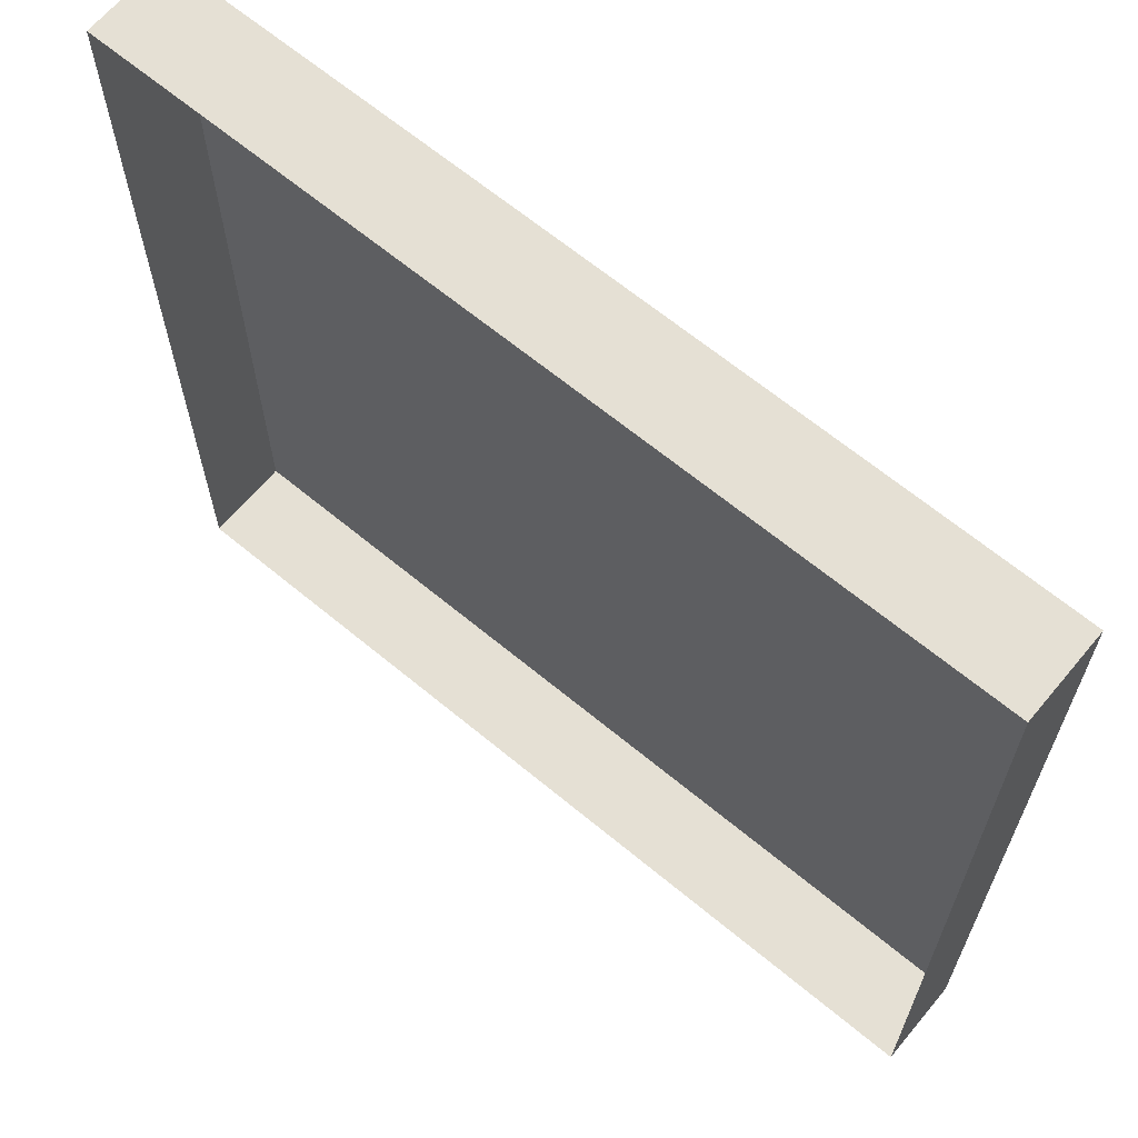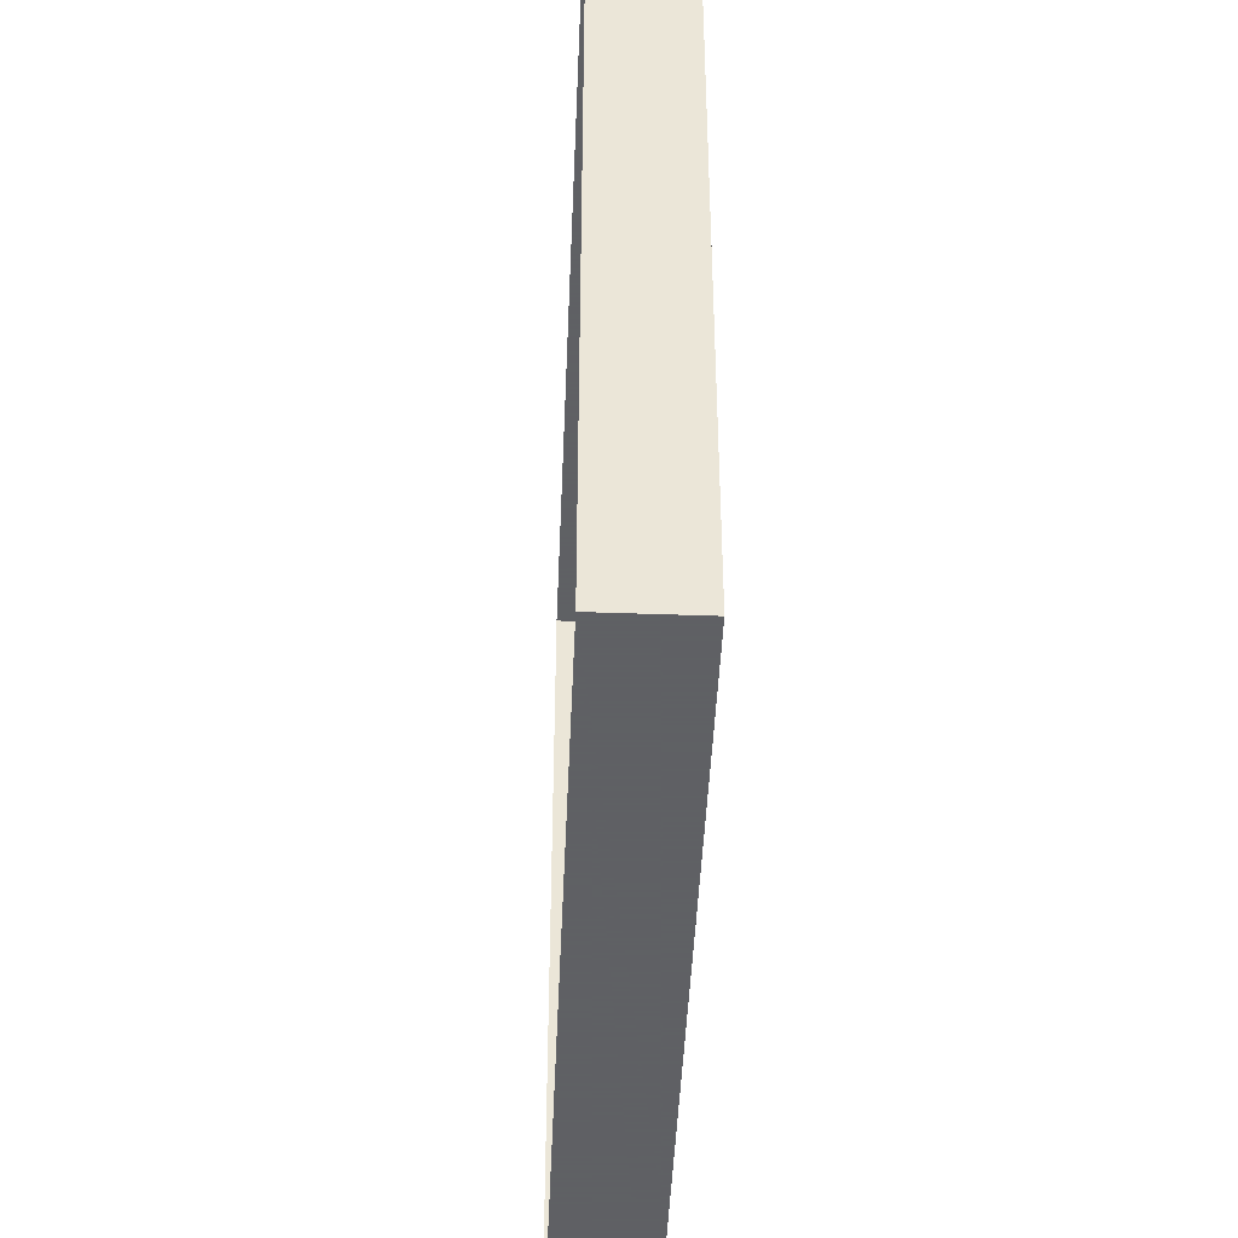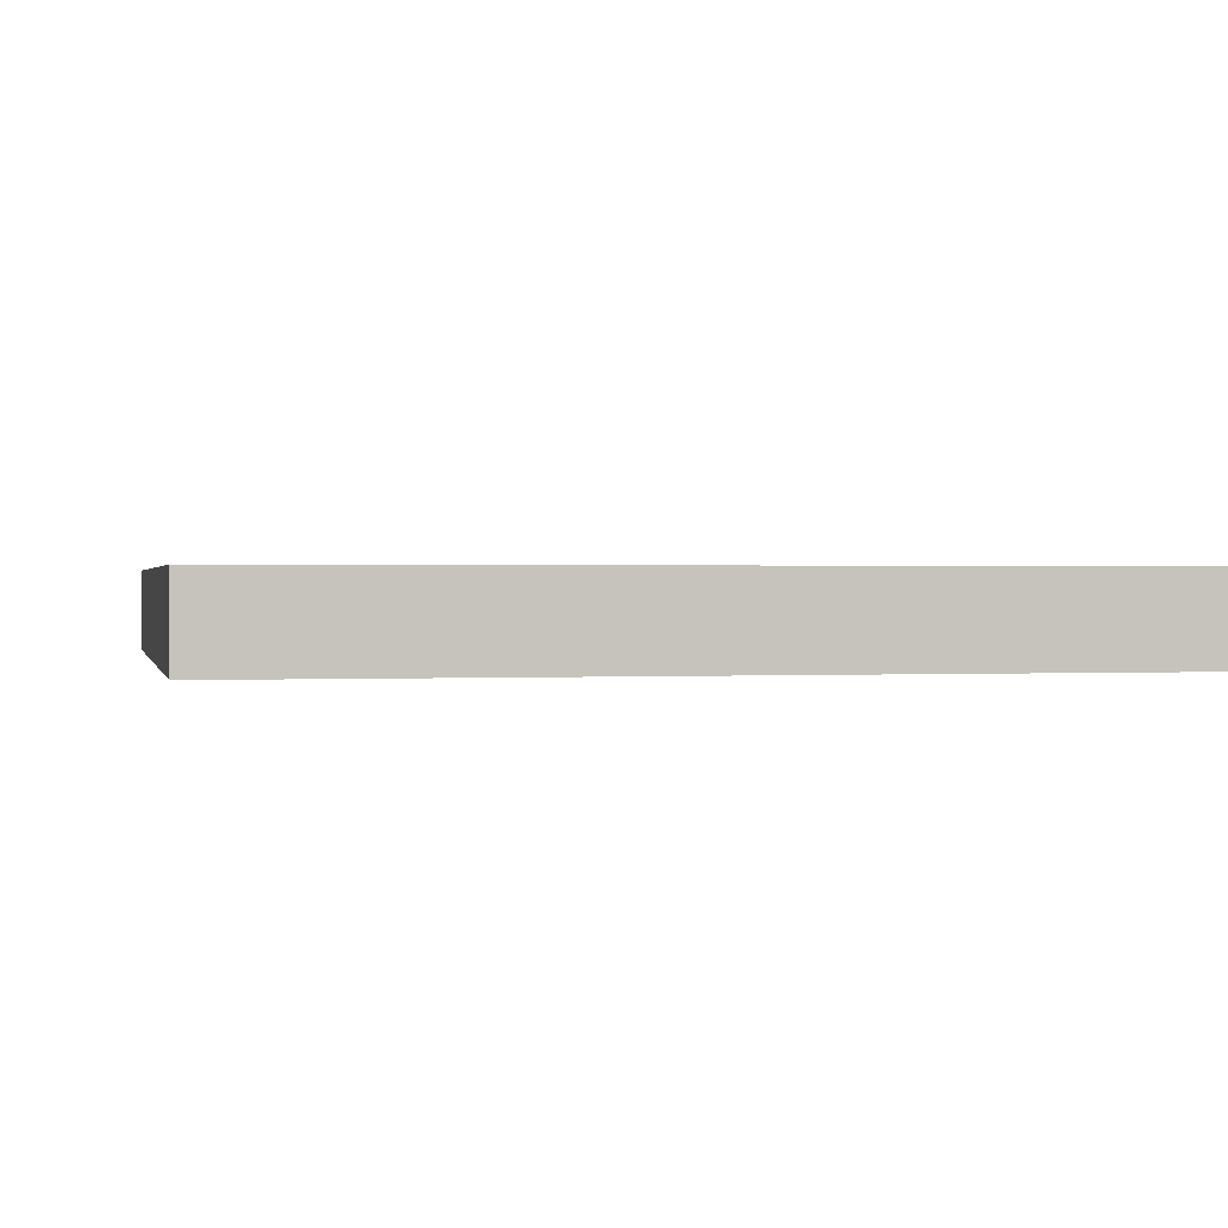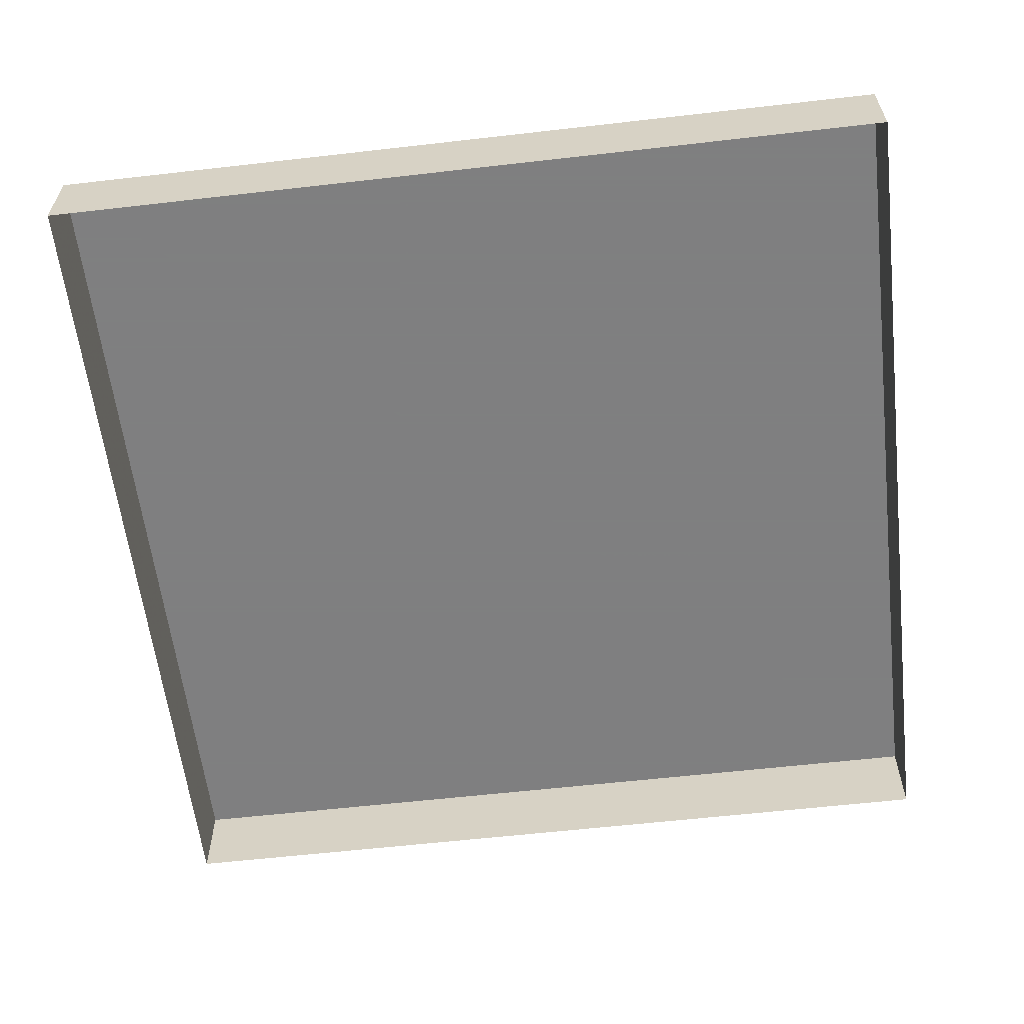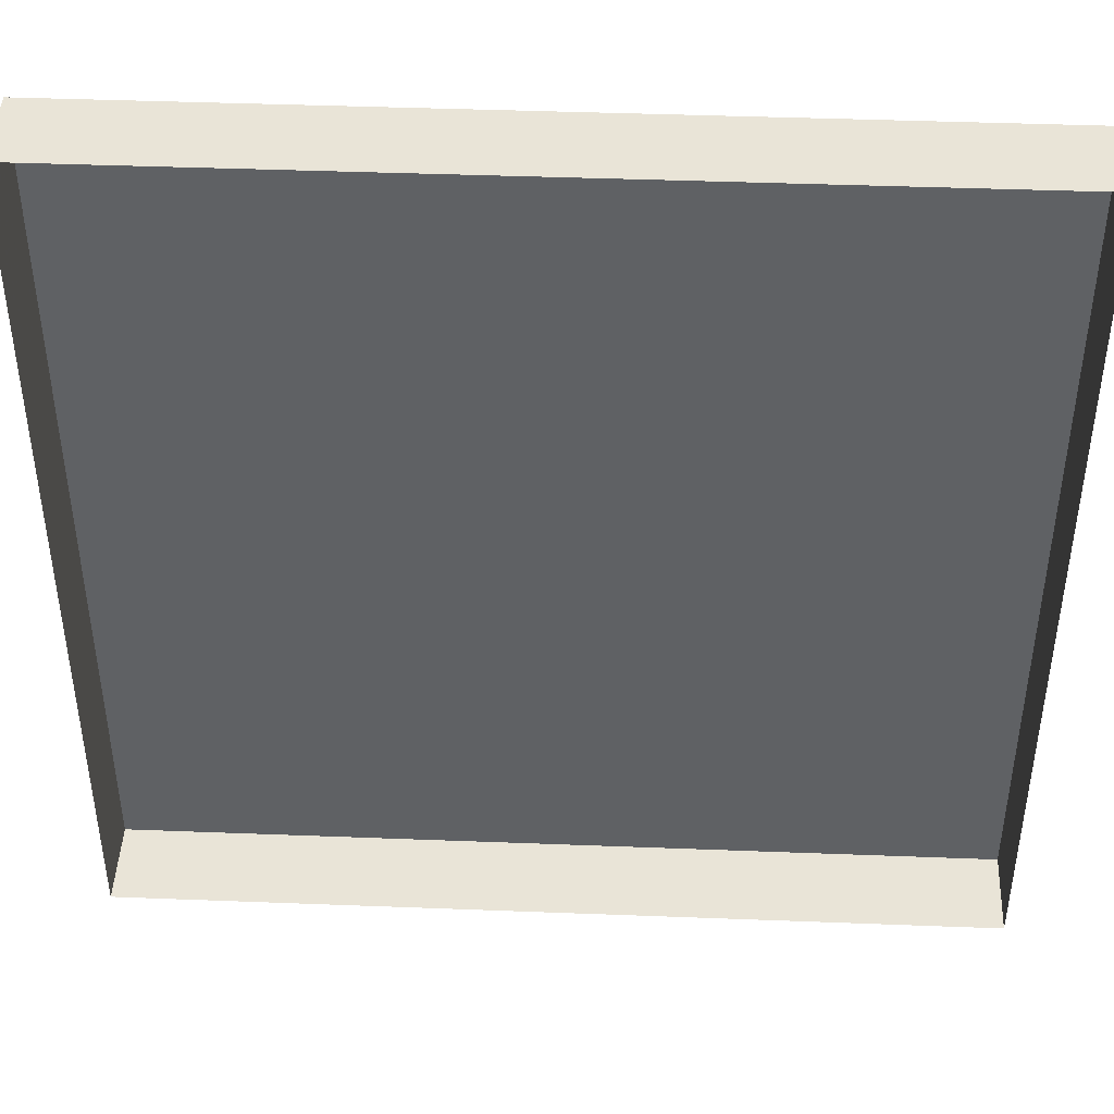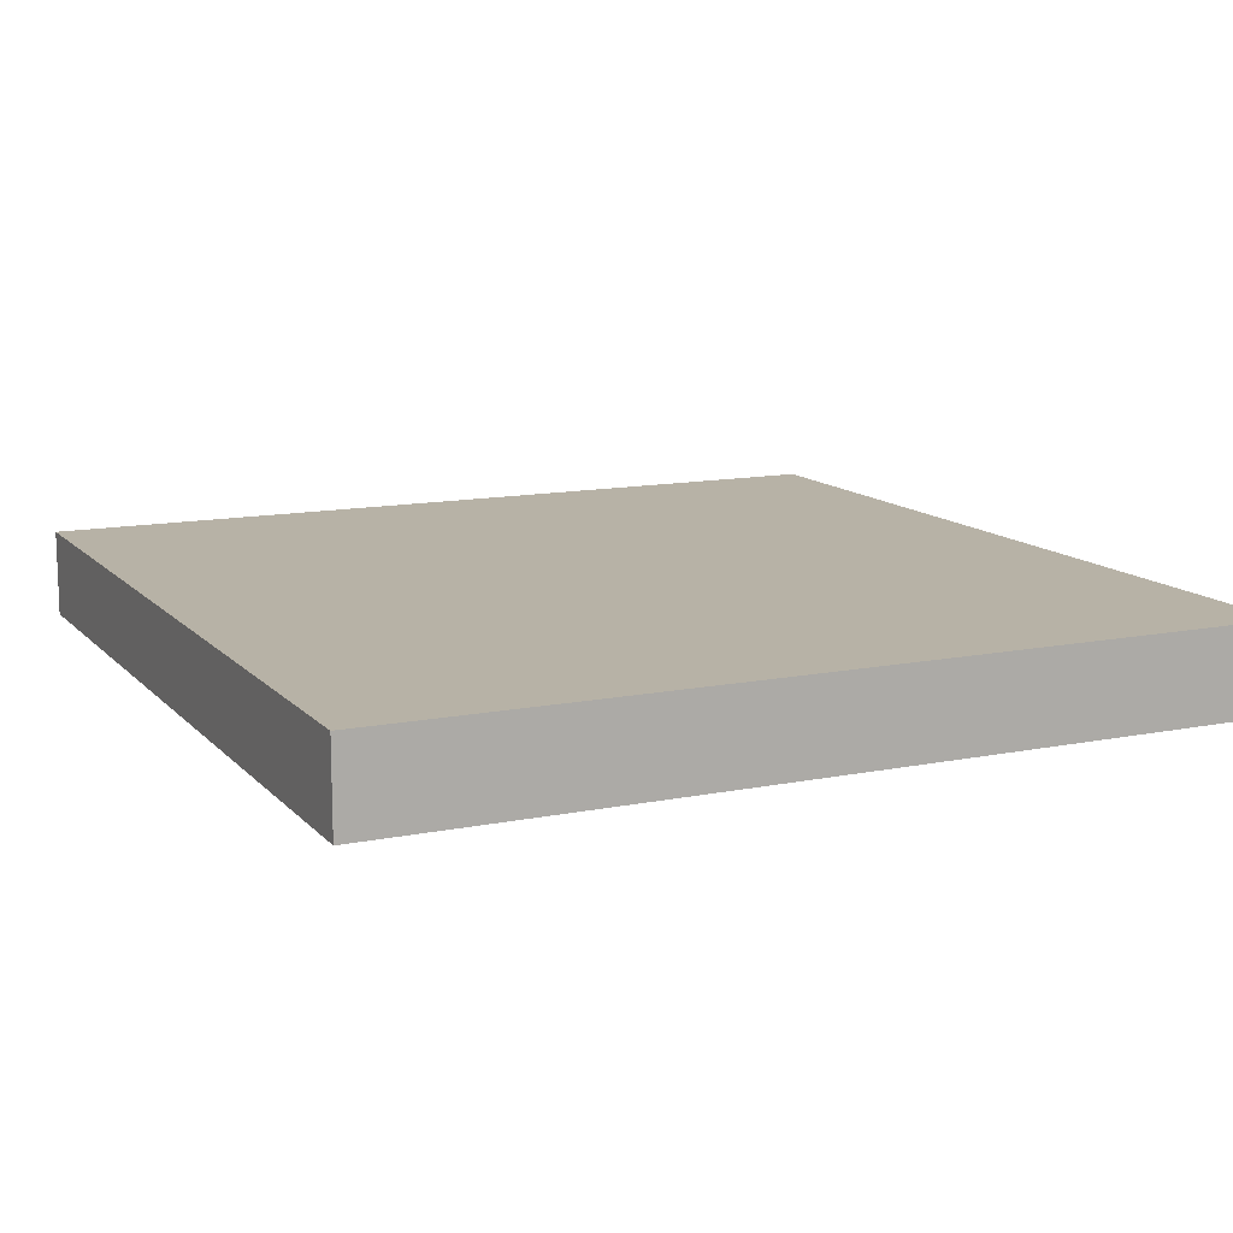
<metadata>
{"format":"obj","ext":"obj","renderer":"f3d","projection":"perspective","resolution":1024,"background":"white","views":[{"elev":65.4,"azim":39.8,"up":"+Z"},{"elev":-45.3,"azim":87.6,"up":"+Z"},{"elev":0.7,"azim":167.9,"up":"+Y"},{"elev":-59.9,"azim":-173.3,"up":"+Y"},{"elev":43.4,"azim":2.6,"up":"+Z"},{"elev":12.5,"azim":154.7,"up":"+Y"}]}
</metadata>
<code>
o Top_wood
v 1 1 1
v -1 1 1
v 1 1 -1
v -1 1 -1
v 1 1.2 1
v -1 1.2 1
v 1 1.2 -1
v -1 1.2 -1
f 2 1 5
f 2 6 5
f 1 3 7
f 1 5 7
f 3 4 8
f 3 7 8
f 4 2 6
f 4 8 6
f 6 5 7
f 6 8 7

</code>
